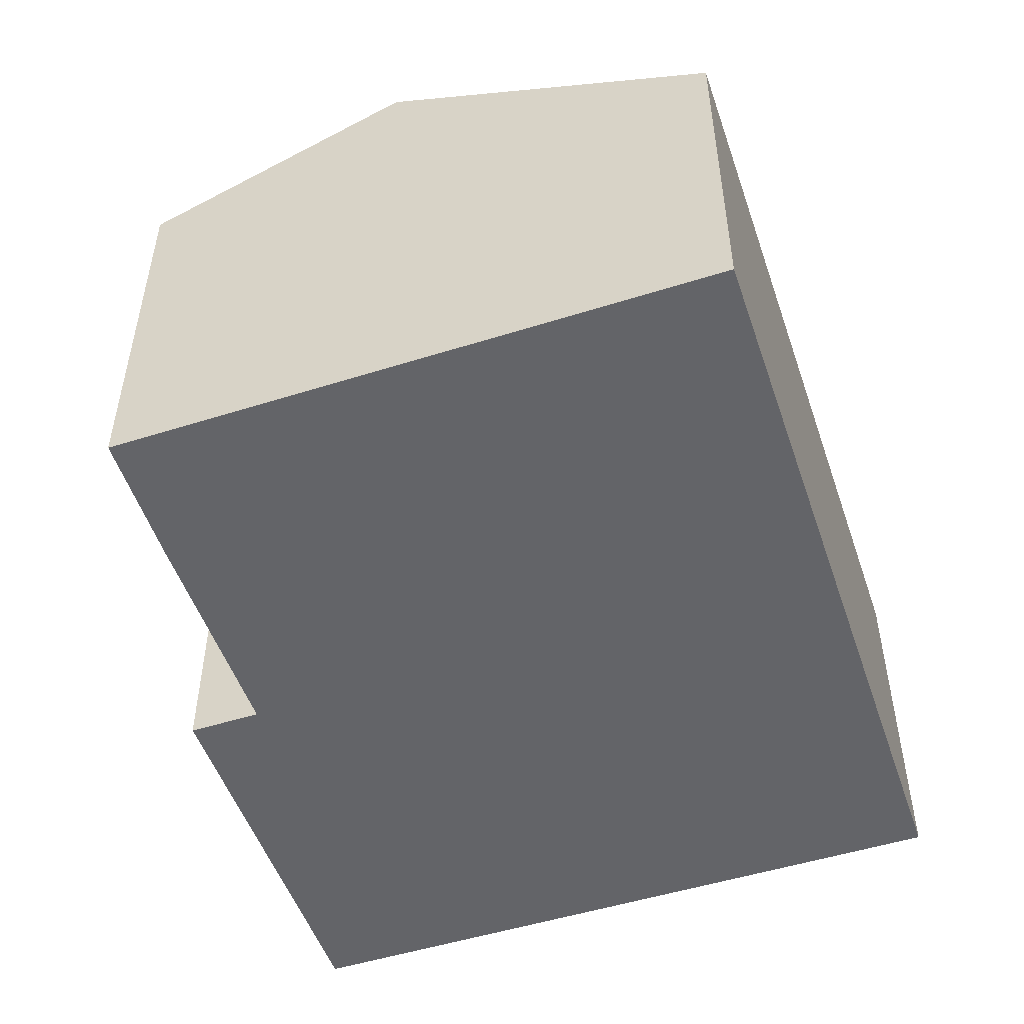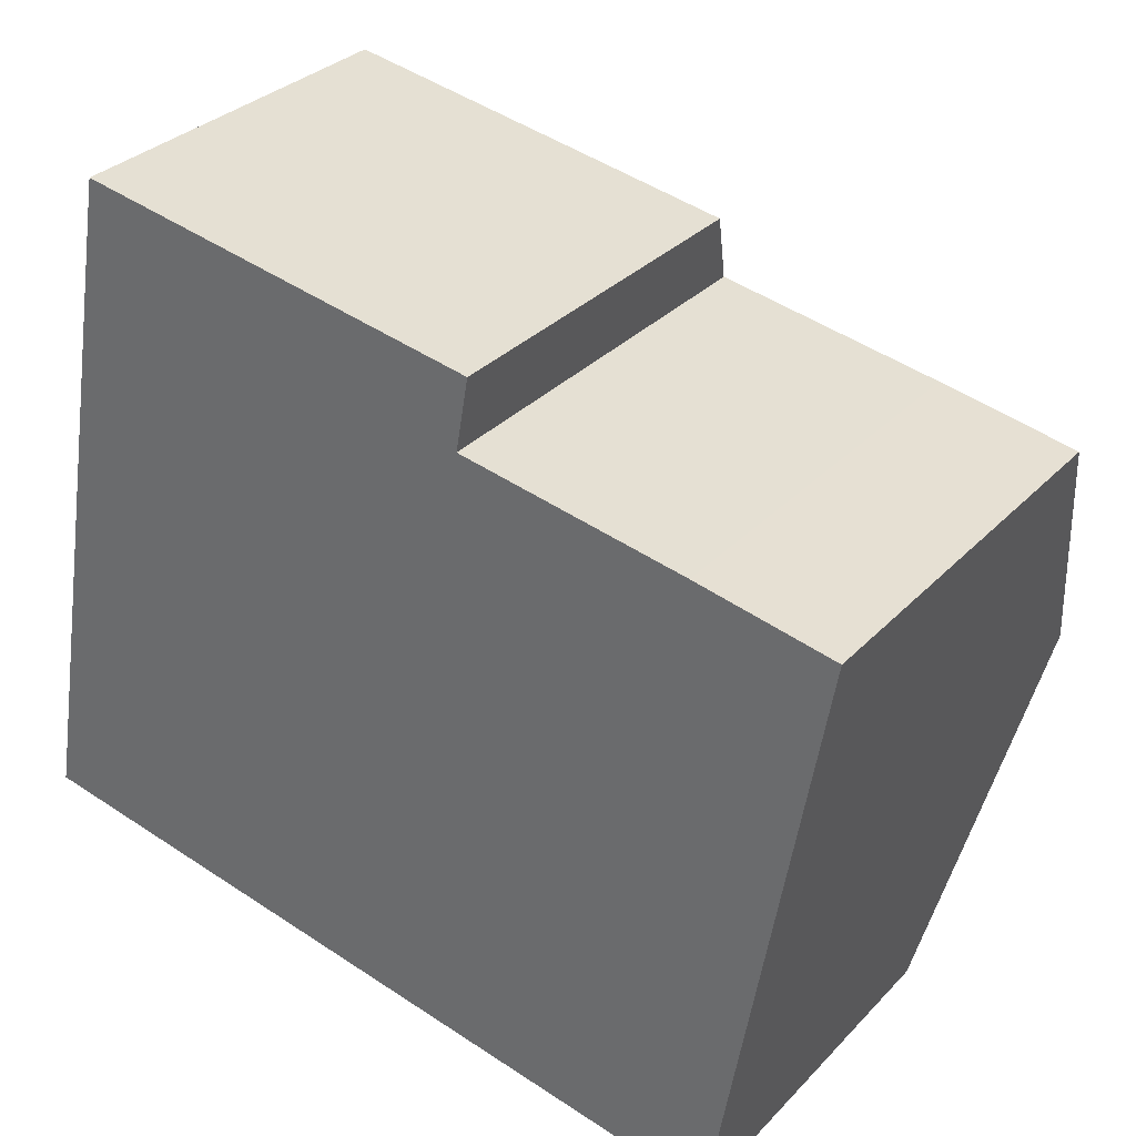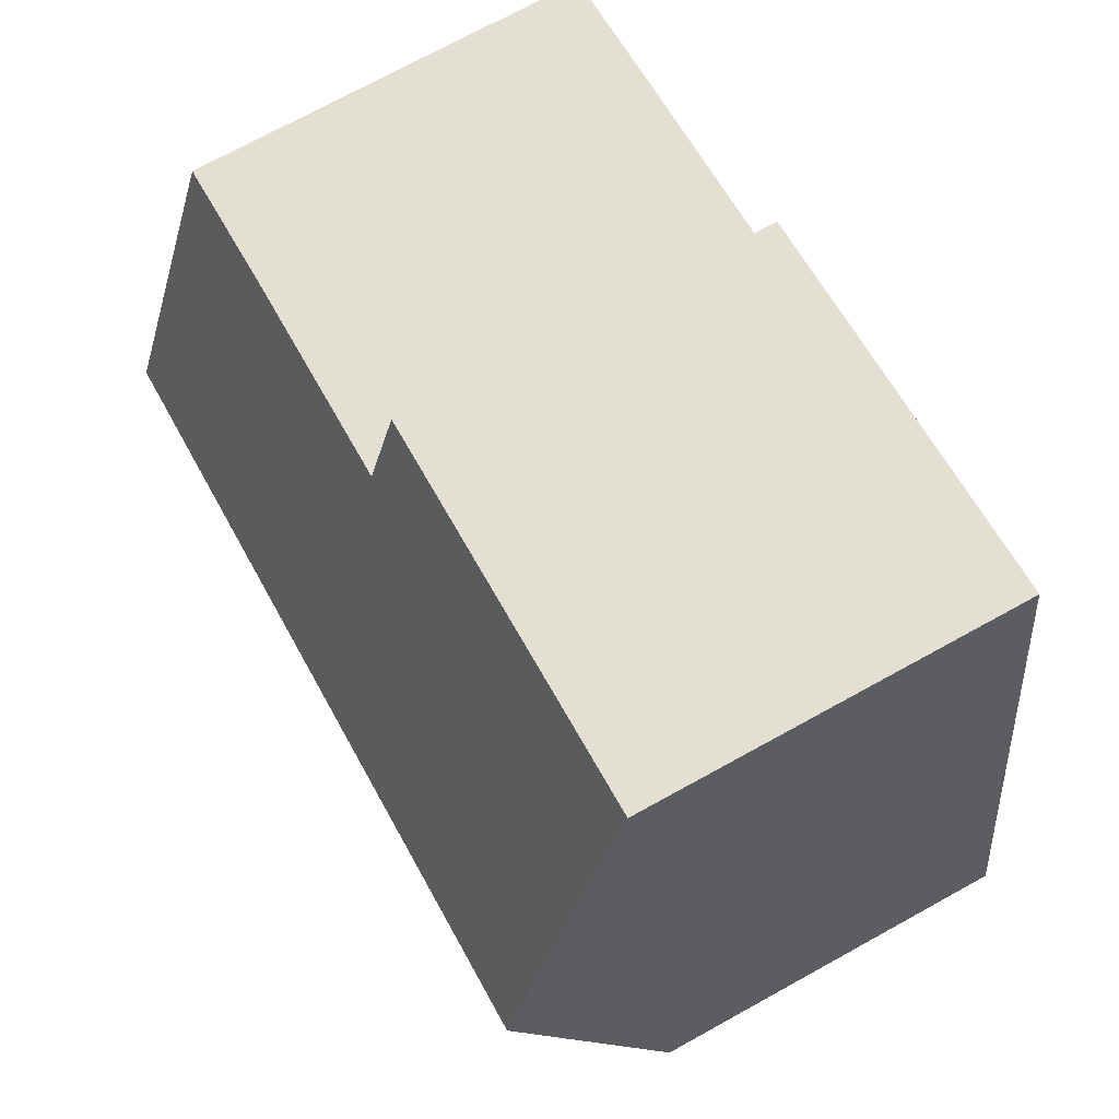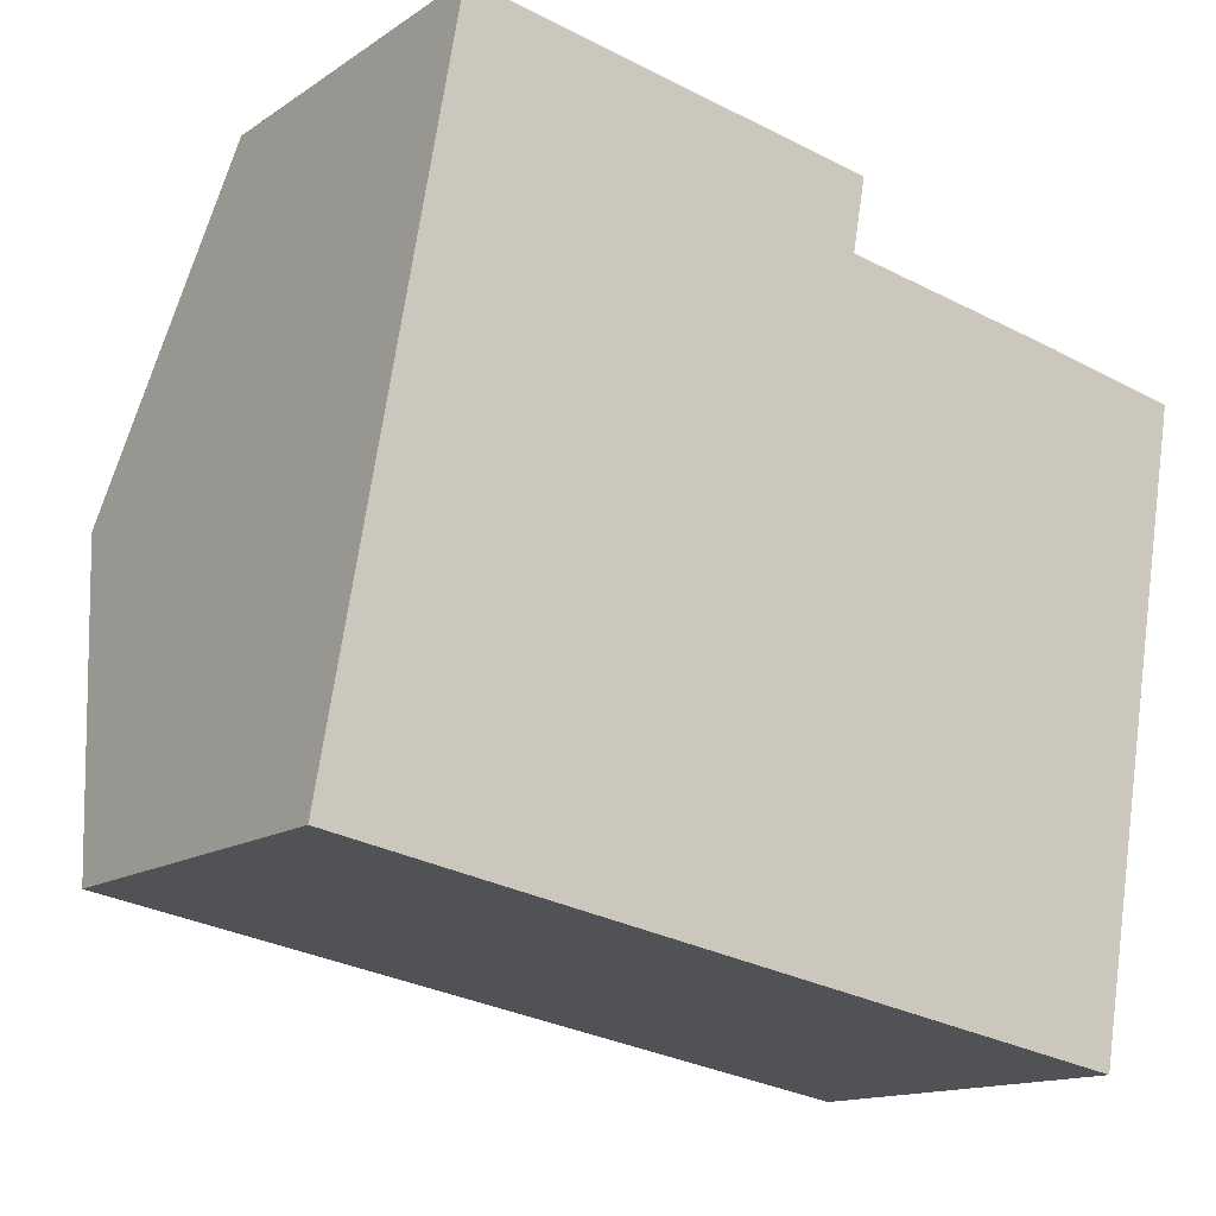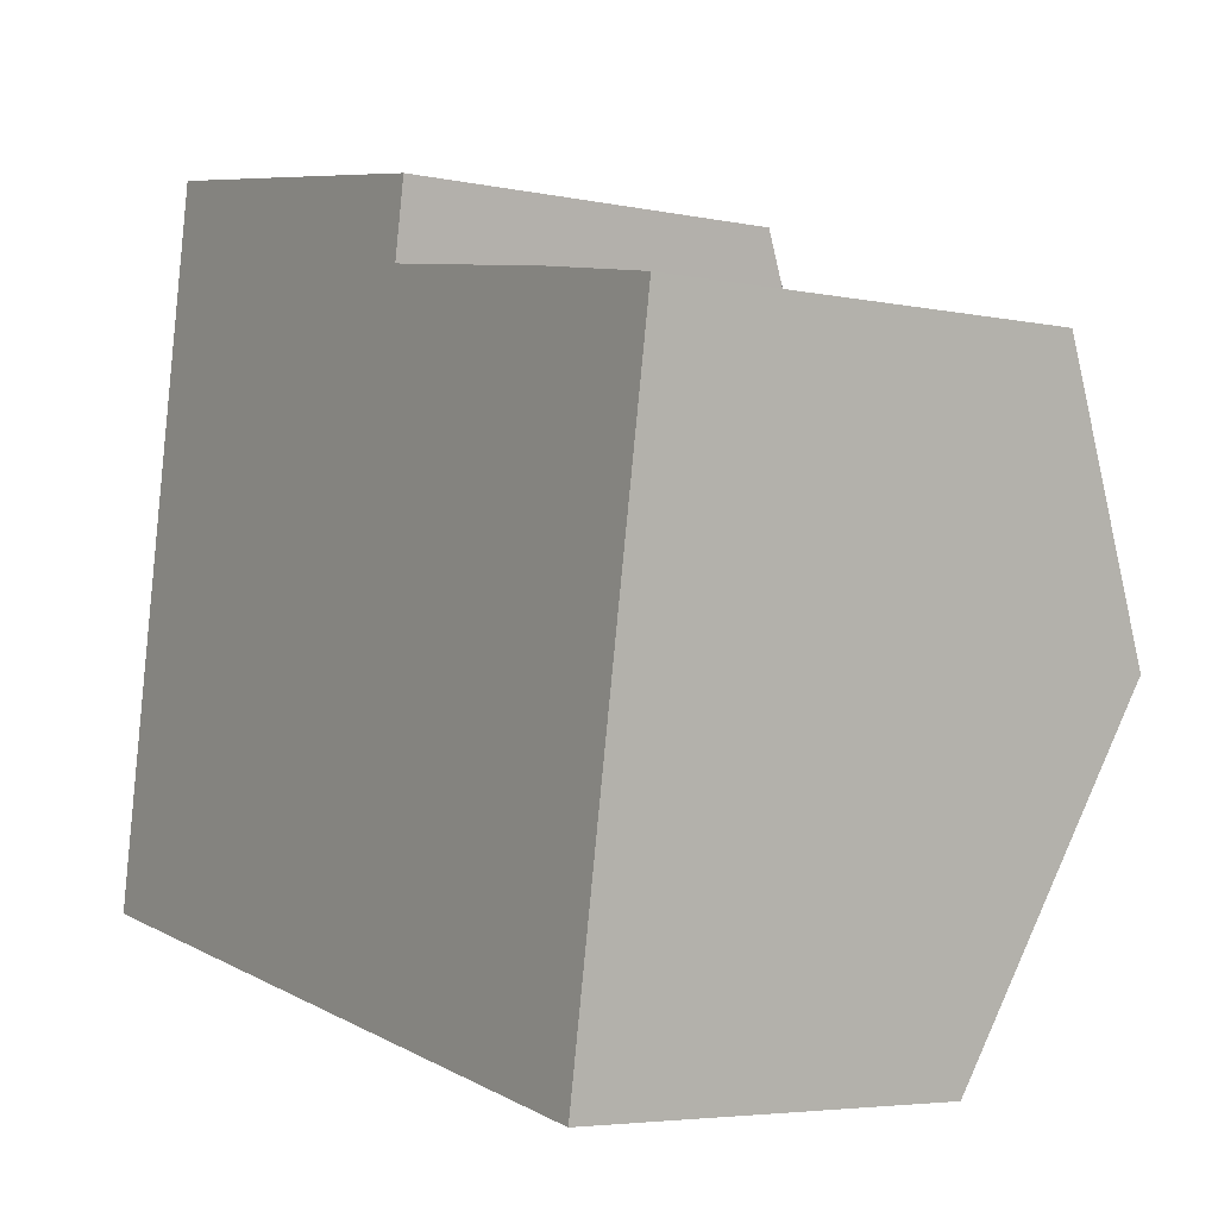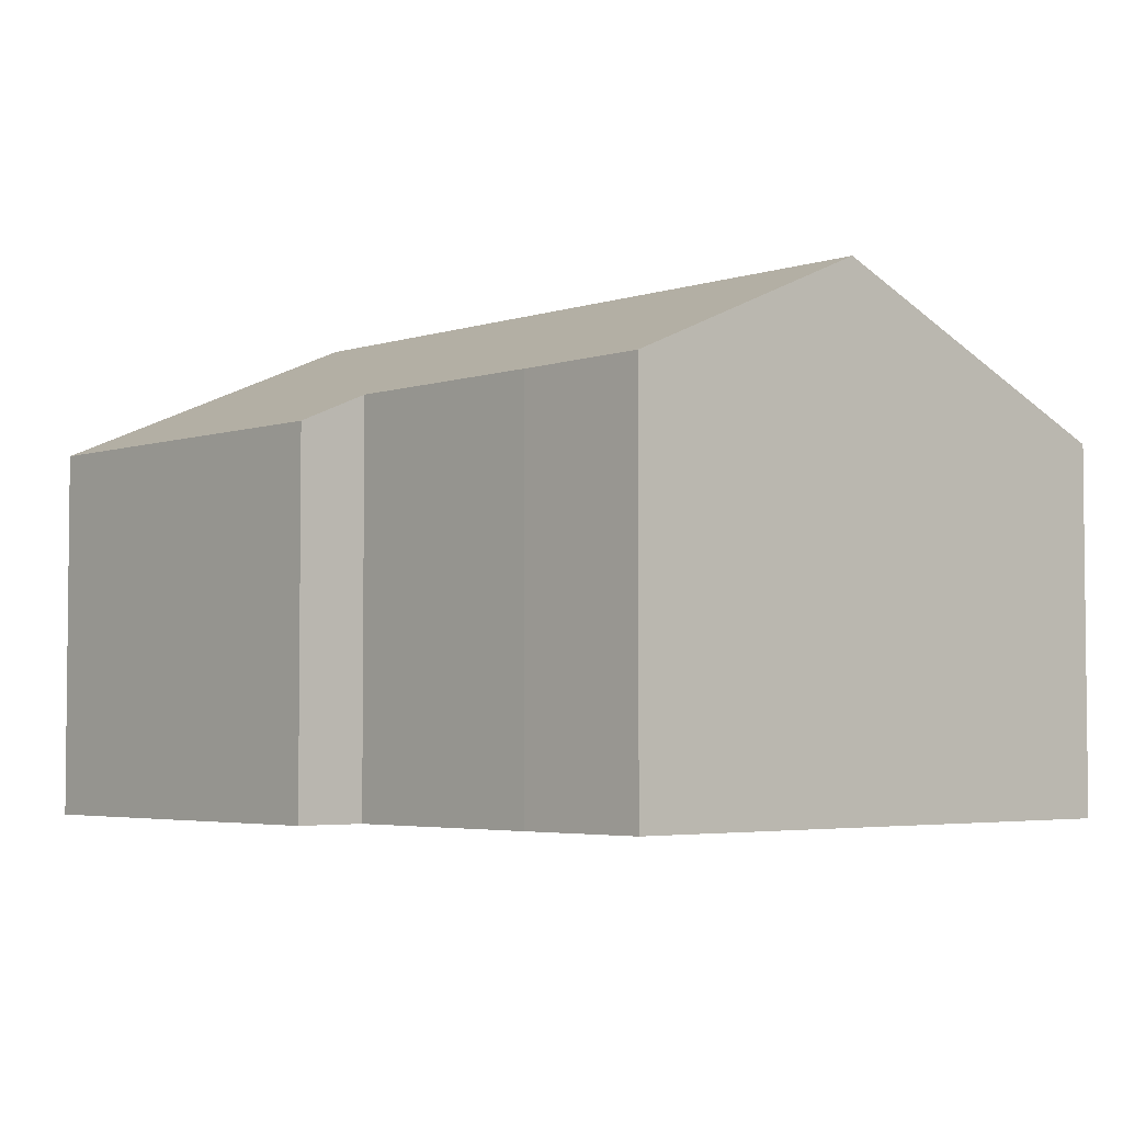
<metadata>
{"format":"obj","ext":"obj","renderer":"f3d","projection":"perspective","resolution":1024,"background":"white","views":[{"elev":-51.3,"azim":118.8,"up":"+Y"},{"elev":31.6,"azim":35.2,"up":"+Z"},{"elev":73.2,"azim":-118.8,"up":"+Z"},{"elev":-14.0,"azim":-34.8,"up":"+Z"},{"elev":-4.6,"azim":55.9,"up":"+Z"},{"elev":-3.9,"azim":57.8,"up":"+Y"}]}
</metadata>
<code>
v  15.88 9.977 3.92
v  14.12 7.759 9.572
v  16.77 7.776 9.056
v  1.155 9.977 6.555
v  9.783 7.763 10.34
v  6.663 7.171 12.32
v  2.306 7.176 13.09
v  10.03 7.167 11.73
v  1.977 7.166 -0.354
v  14.75 7.167 -2.638
v  0 7.167 4.389e-16
v  9.783 -6.33e-16 10.34
v  10.03 -7.181e-16 11.73
v  16.77 -5.545e-16 9.056
v  15.88 -2.4e-16 3.92
v  14.75 1.615e-16 -2.638
v  14.12 -5.861e-16 9.572
v  2.306 -8.014e-16 13.09
v  6.663 -7.544e-16 12.32
v  1.977 2.168e-17 -0.354
v  0 0 0
v  1.155 -4.014e-16 6.555
g defaultobject
f 1 2 3
f 2 1 4
f 2 4 5
f 5 4 6
f 6 4 7
f 6 8 5
f 9 1 10
f 1 9 4
f 4 9 11
f 8 12 5
f 12 8 13
f 14 1 3
f 1 14 10
f 10 14 15
f 10 15 16
f 12 2 5
f 2 12 17
f 2 14 3
f 14 2 17
f 18 6 7
f 6 18 8
f 8 18 13
f 13 18 19
f 16 9 10
f 9 16 20
f 9 20 11
f 11 20 21
f 21 4 11
f 4 21 7
f 7 21 22
f 7 22 18
f 19 12 13
f 12 19 16
f 16 19 20
f 20 19 18
f 20 18 22
f 20 22 21
f 17 15 14
f 15 17 12
f 15 12 16

</code>
